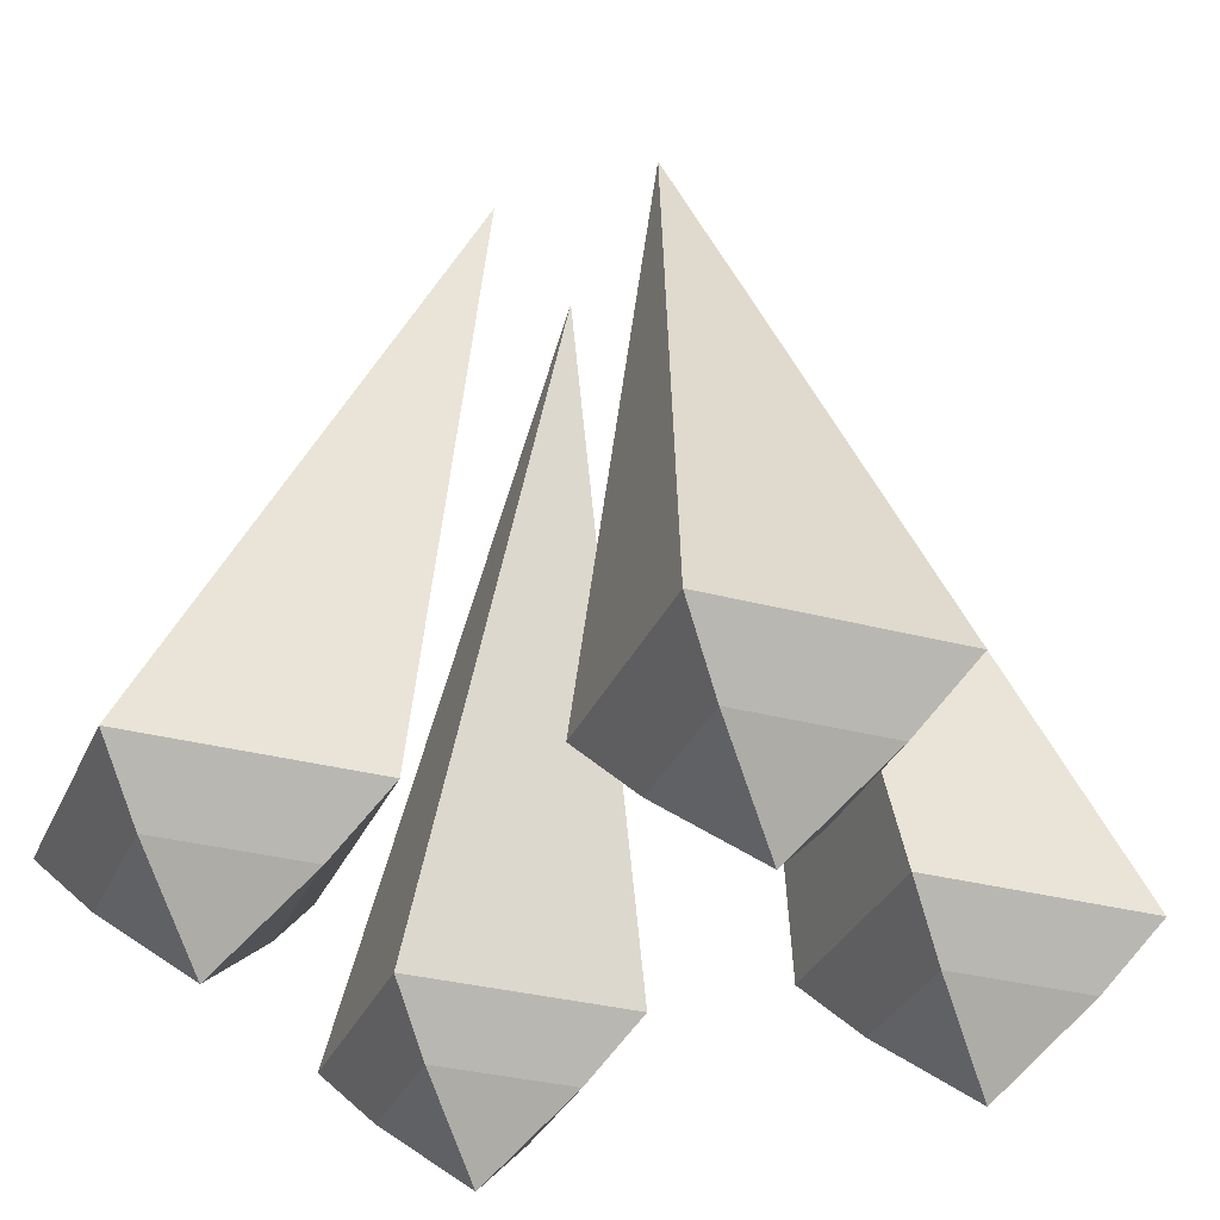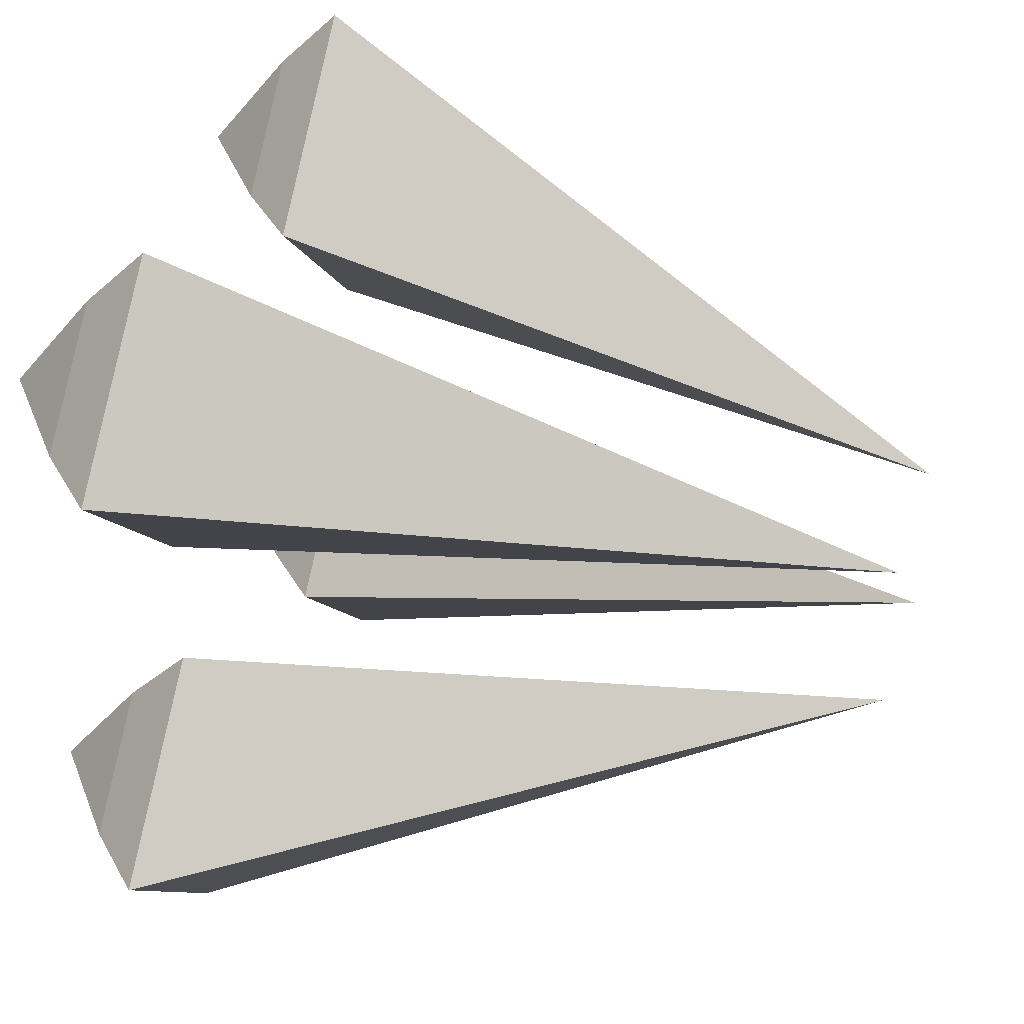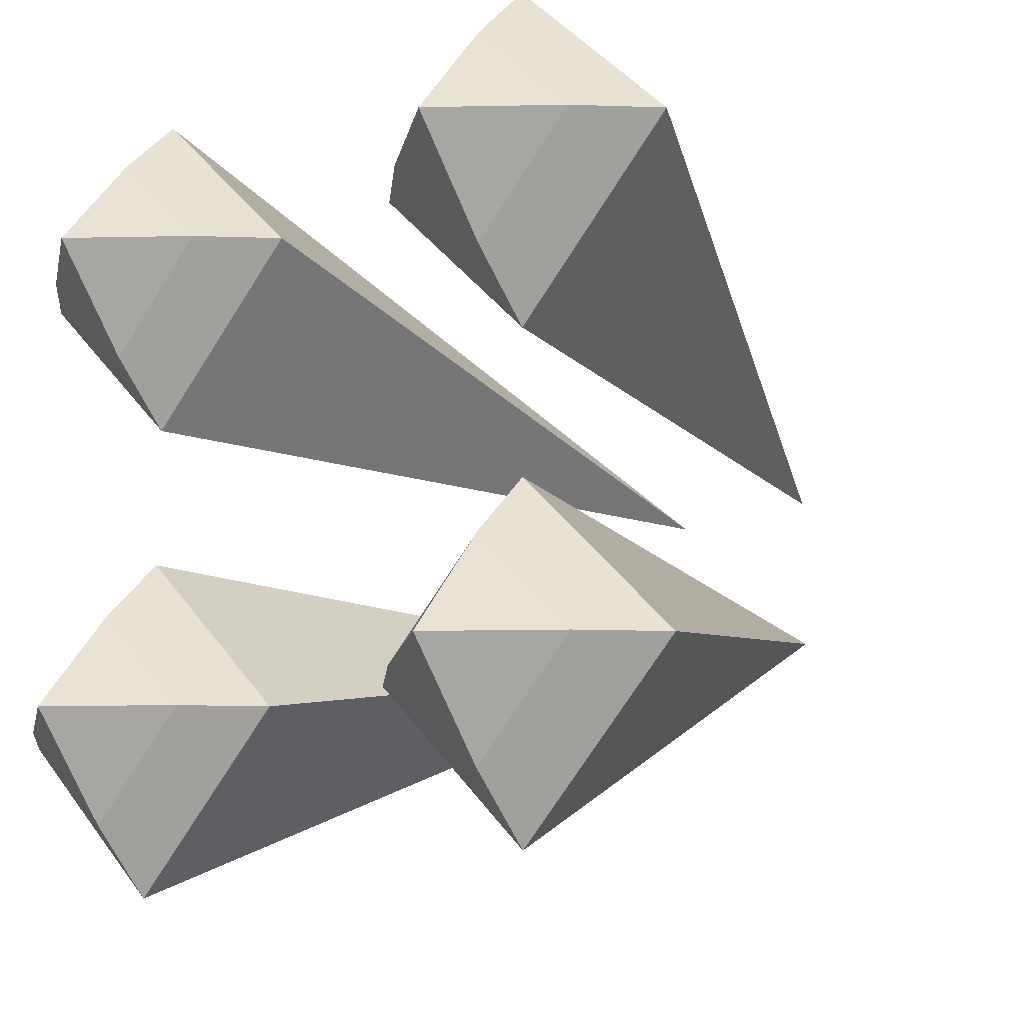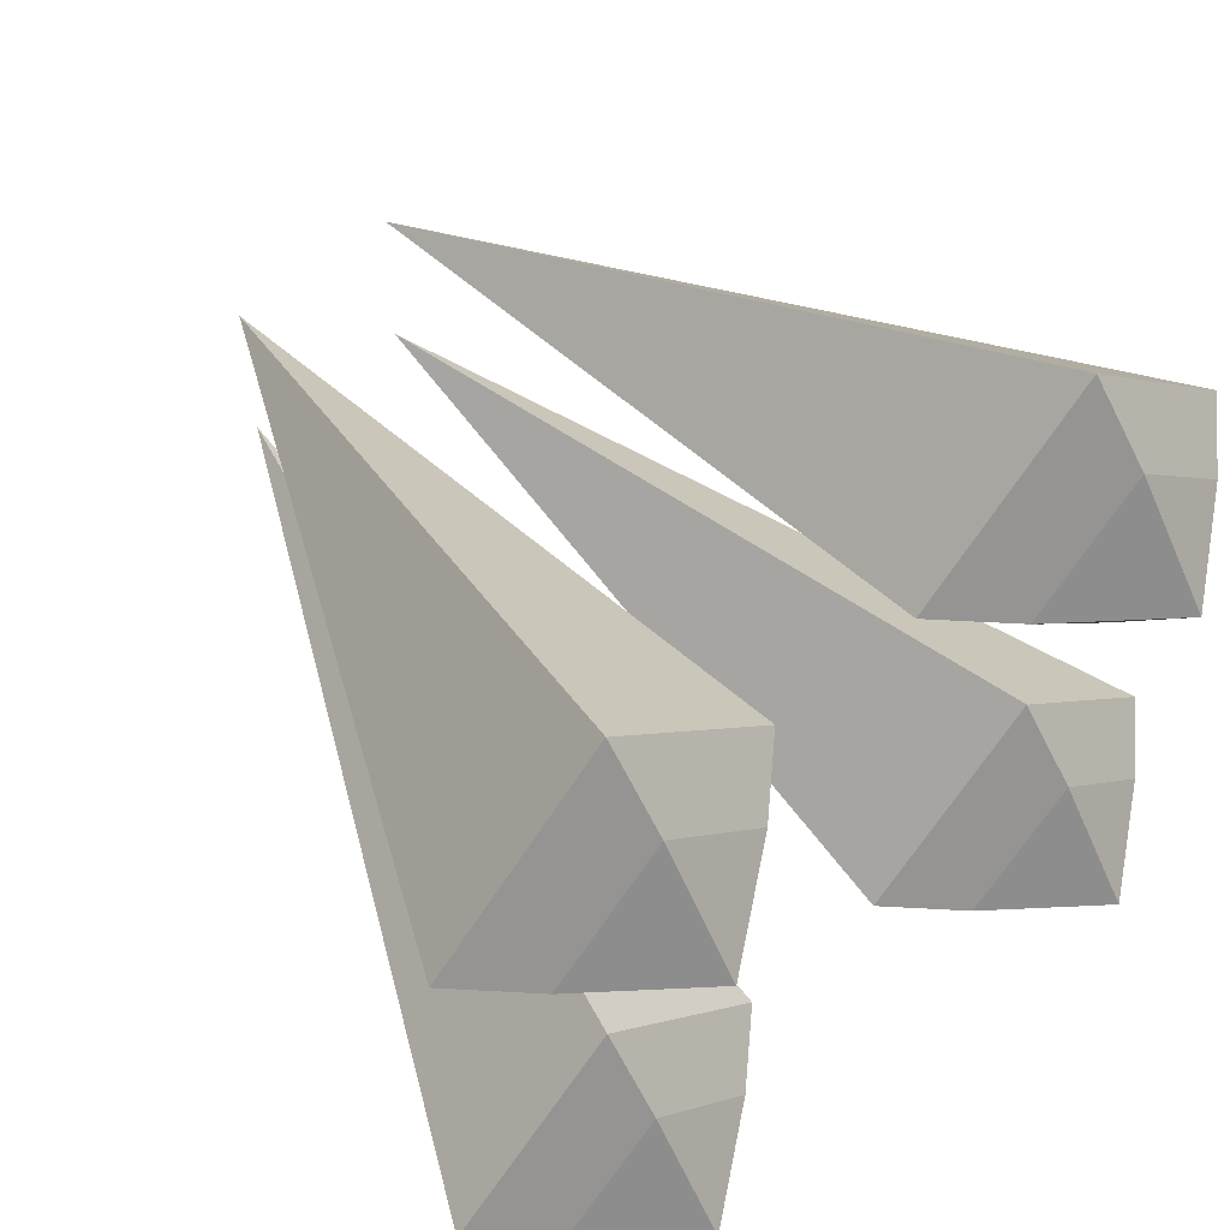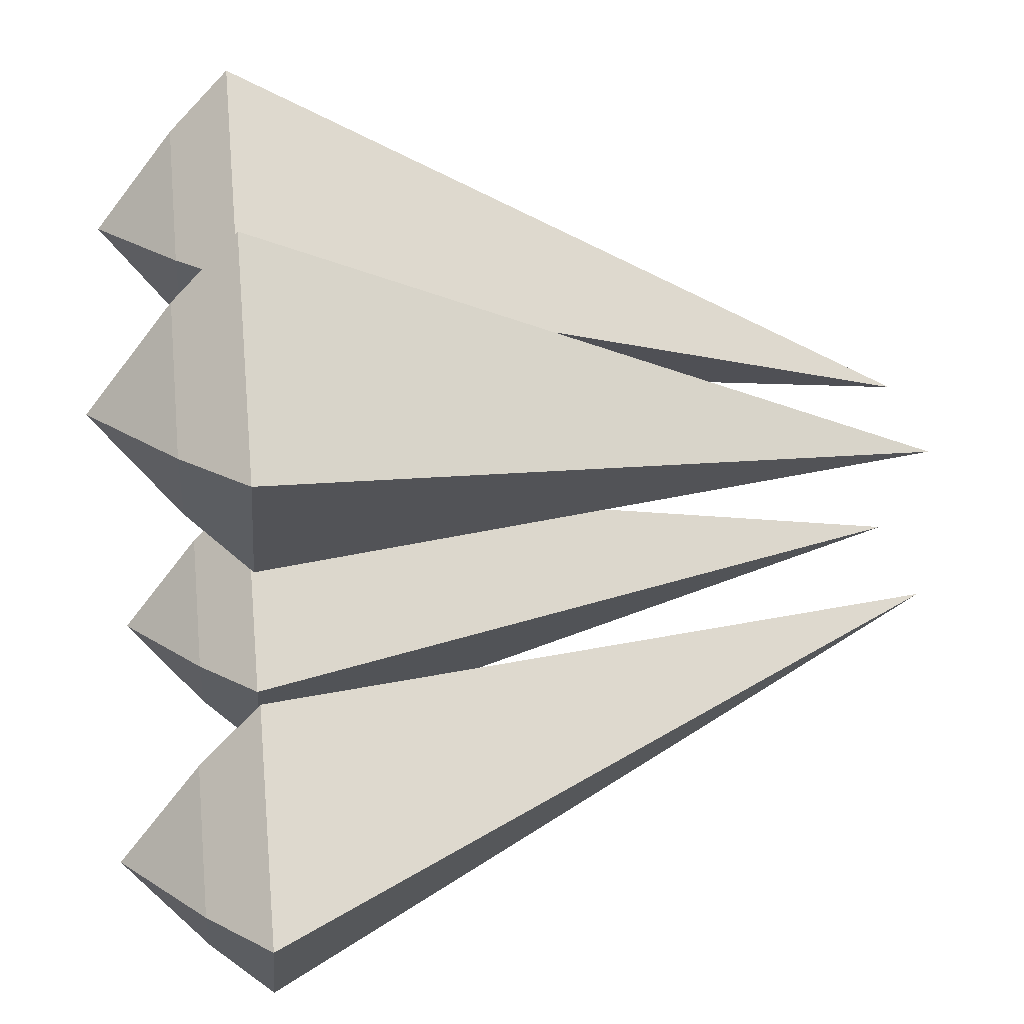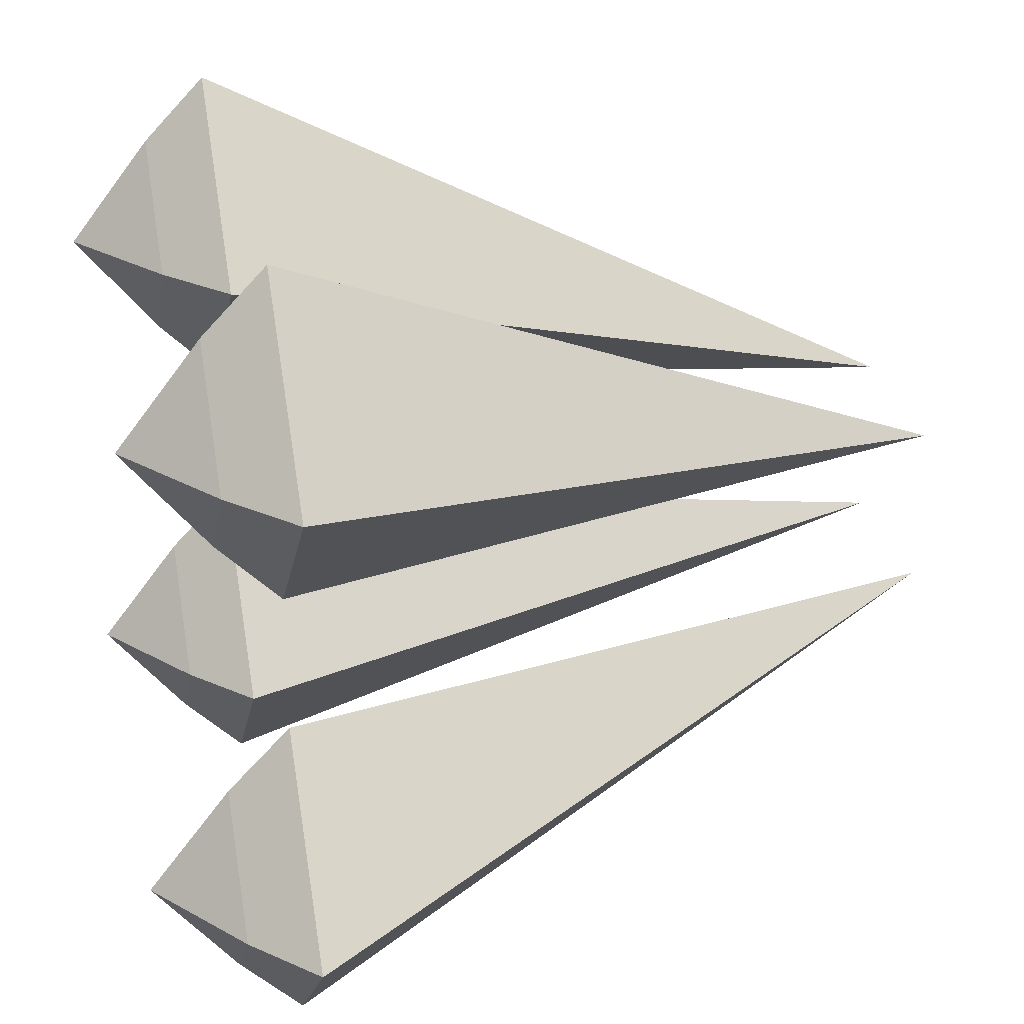
<metadata>
{"format":"obj","ext":"obj","renderer":"f3d","projection":"perspective","resolution":1024,"background":"white","views":[{"elev":-31.4,"azim":114.2,"up":"+Z"},{"elev":37.5,"azim":-72.2,"up":"+Y"},{"elev":-16.1,"azim":-139.7,"up":"+Y"},{"elev":57.3,"azim":139.2,"up":"+Y"},{"elev":26.1,"azim":-96.7,"up":"+Y"},{"elev":28.9,"azim":-102.5,"up":"+Y"}]}
</metadata>
<code>
o 立方体
v 0.5925 0.174 -0.662
v 1.003 0.5849 -0.662
v 0.1816 0.5849 -0.662
v 0.5925 0.9958 -0.662
v 0.5925 0.3297 -0.8127
v 0.8477 0.5849 -0.8127
v 0.3373 0.5849 -0.8127
v 0.5925 0.8401 -0.8127
v 0.2013 0.2051 1.009
v 0.5925 0.5849 -1.012
f 3 1 9
f 3 8 7
f 6 5 10
f 6 1 5
f 7 1 3
f 4 6 8
f 5 7 10
f 4 3 9
f 1 2 9
f 2 4 9
f 8 6 10
f 7 8 10
f 3 4 8
f 6 2 1
f 7 5 1
f 4 2 6
o 立方体.001
v -0.5887 0.1702 -0.662
v -0.1778 0.5811 -0.662
v -0.9996 0.5811 -0.662
v -0.5887 0.992 -0.662
v -0.5887 0.3259 -0.8127
v -0.3335 0.5811 -0.8127
v -0.8439 0.5811 -0.8127
v -0.5887 0.8363 -0.8127
v -0.2013 0.2051 1.009
v -0.5887 0.5811 -1.012
f 13 11 19
f 13 18 17
f 16 15 20
f 16 11 15
f 17 11 13
f 14 16 18
f 15 17 20
f 14 13 19
f 11 12 19
f 12 14 19
f 18 16 20
f 17 18 20
f 13 14 18
f 16 12 11
f 17 15 11
f 14 12 16
o 立方体.002
v -0.5887 -0.9996 -0.662
v -0.1778 -0.5887 -0.662
v -0.9996 -0.5887 -0.662
v -0.5887 -0.1778 -0.662
v -0.5887 -0.8439 -0.8127
v -0.3335 -0.5887 -0.8127
v -0.8439 -0.5887 -0.8127
v -0.5887 -0.3335 -0.8127
v -0.1975 -0.1937 1.009
v -0.5887 -0.5887 -1.012
f 23 21 29
f 23 28 27
f 26 25 30
f 26 21 25
f 27 21 23
f 24 26 28
f 25 27 30
f 24 23 29
f 21 22 29
f 22 24 29
f 28 26 30
f 27 28 30
f 23 24 28
f 26 22 21
f 27 25 21
f 24 22 26
o 立方体.003
v 0.5925 -0.9958 -0.662
v 1.003 -0.5849 -0.662
v 0.1816 -0.5849 -0.662
v 0.5925 -0.174 -0.662
v 0.5925 -0.8401 -0.8127
v 0.8477 -0.5849 -0.8127
v 0.3373 -0.5849 -0.8127
v 0.5925 -0.3297 -0.8127
v 0.2013 -0.2013 1.009
v 0.5925 -0.5849 -1.012
f 33 31 39
f 33 38 37
f 36 35 40
f 36 31 35
f 37 31 33
f 34 36 38
f 35 37 40
f 34 33 39
f 31 32 39
f 32 34 39
f 38 36 40
f 37 38 40
f 33 34 38
f 36 32 31
f 37 35 31
f 34 32 36

</code>
